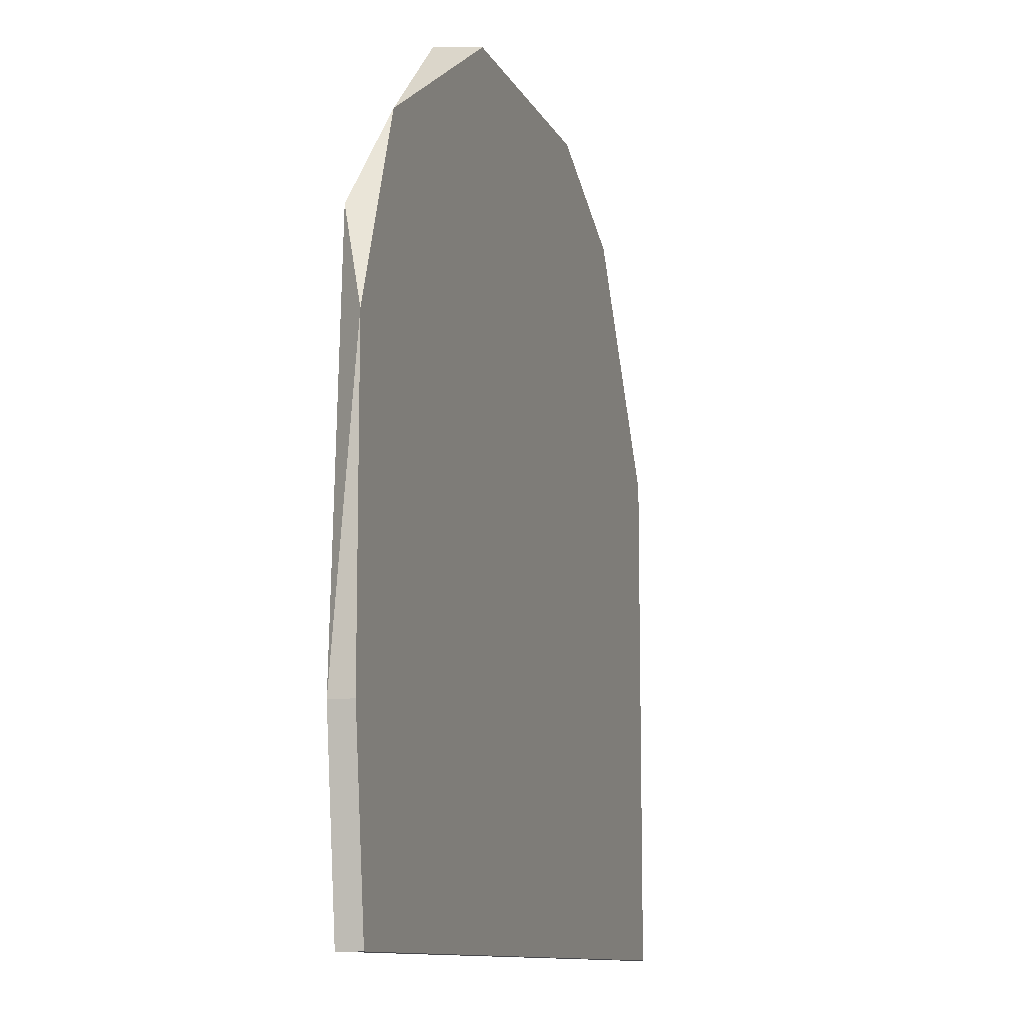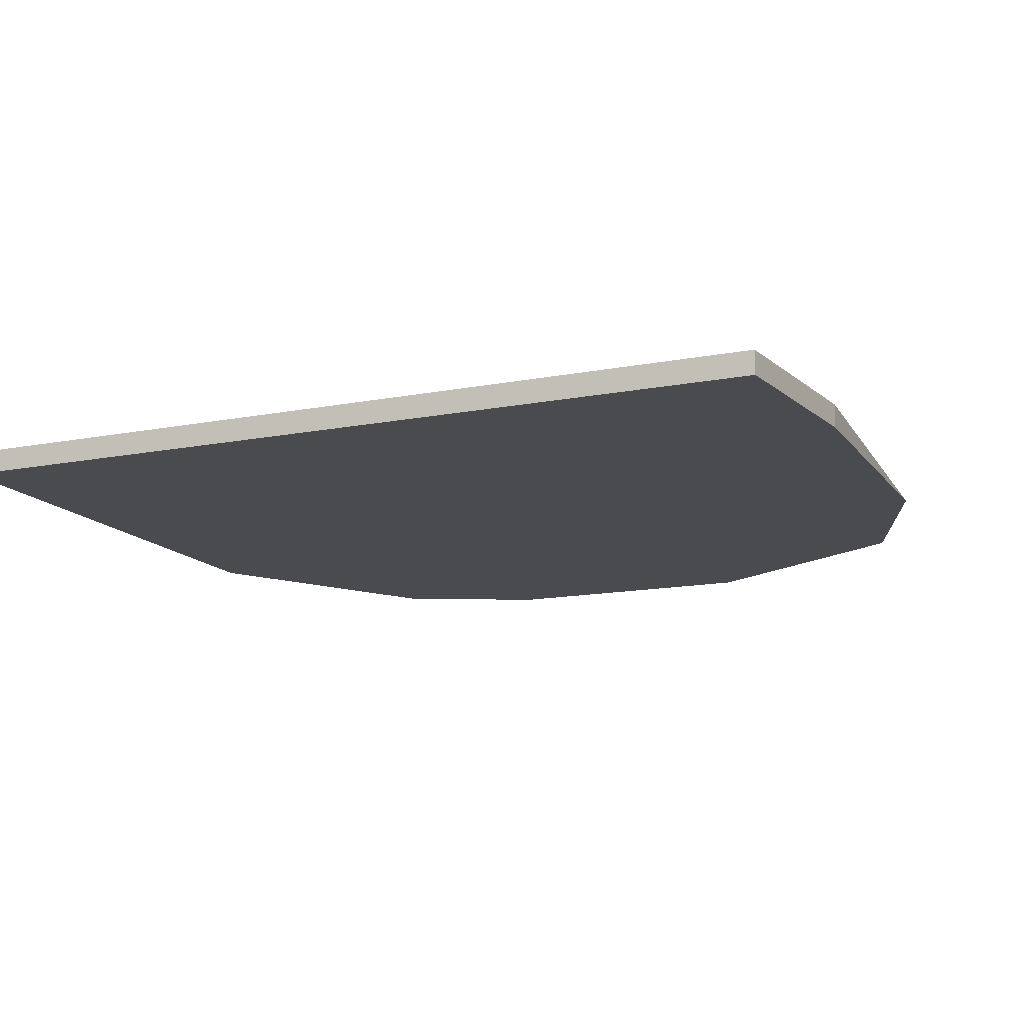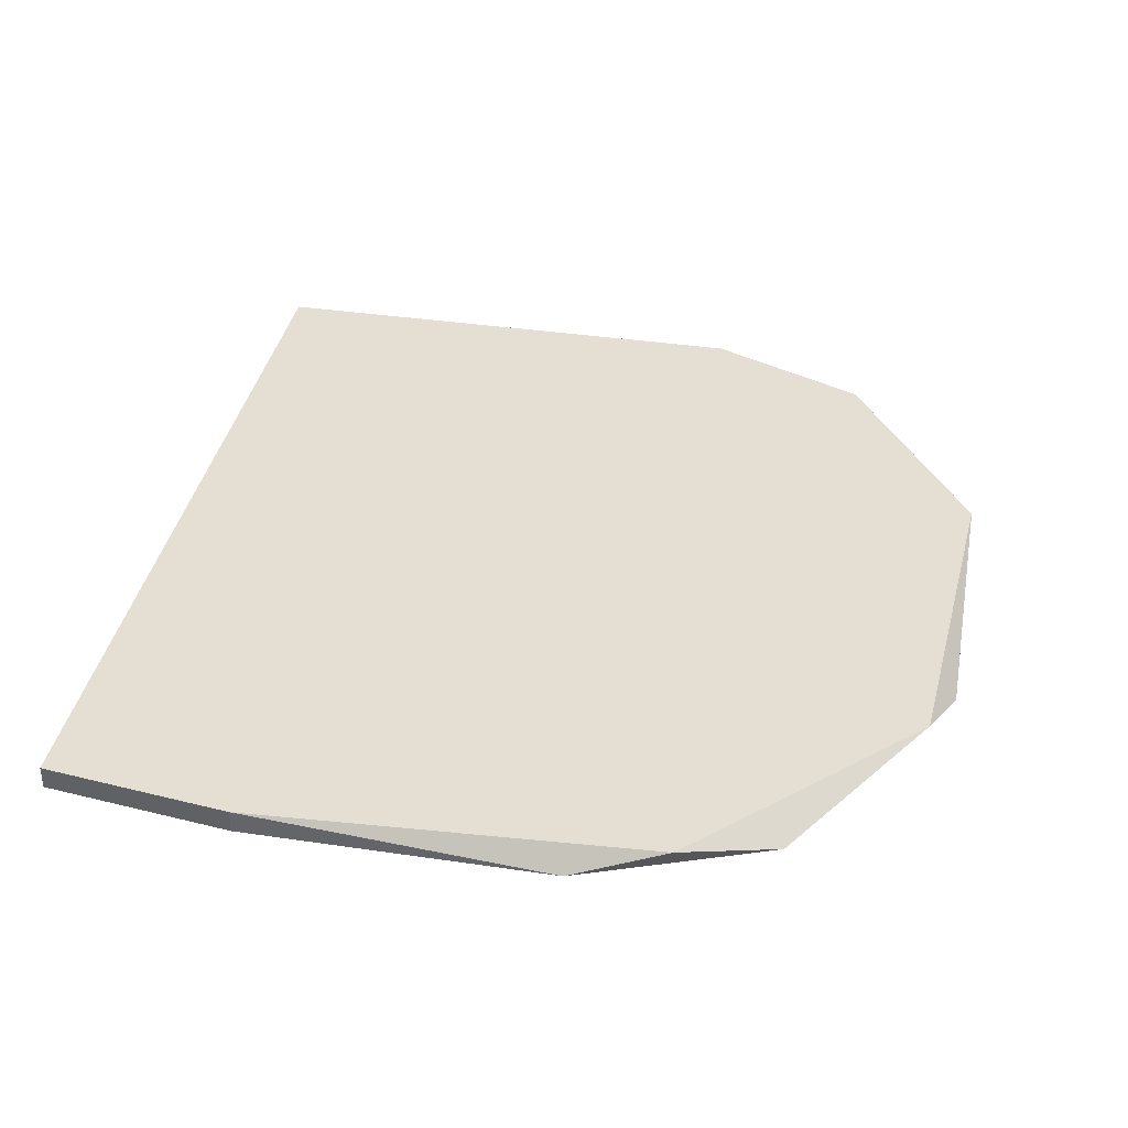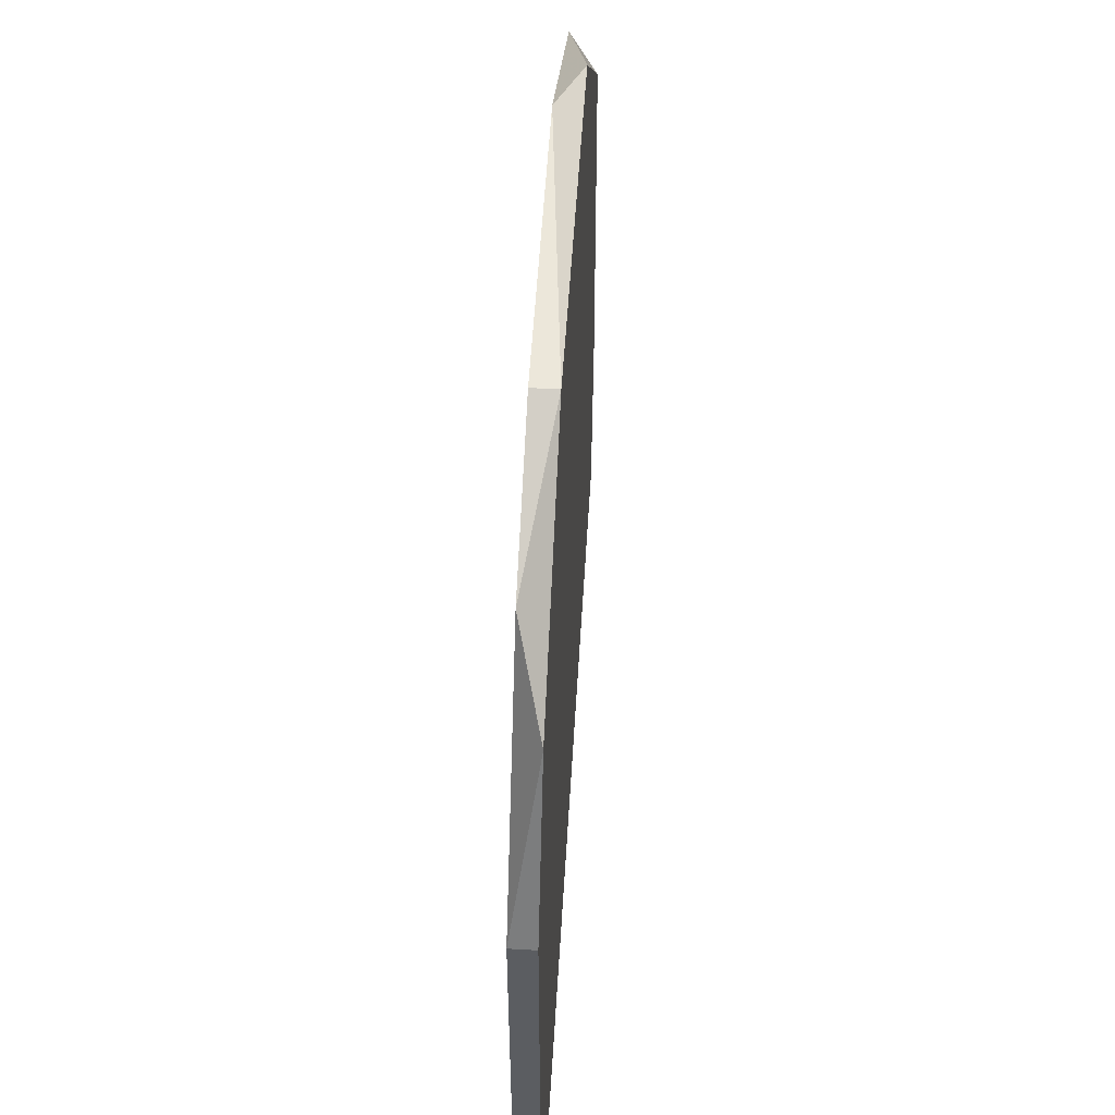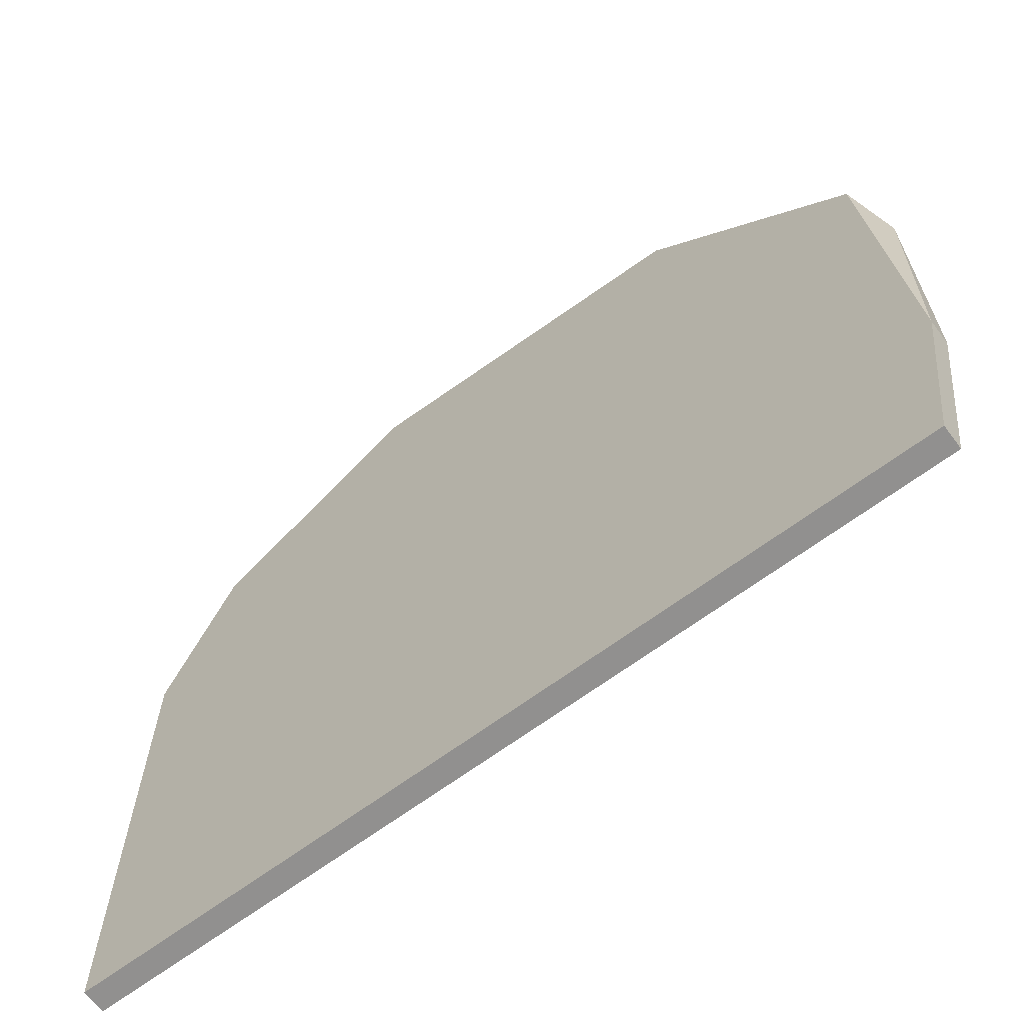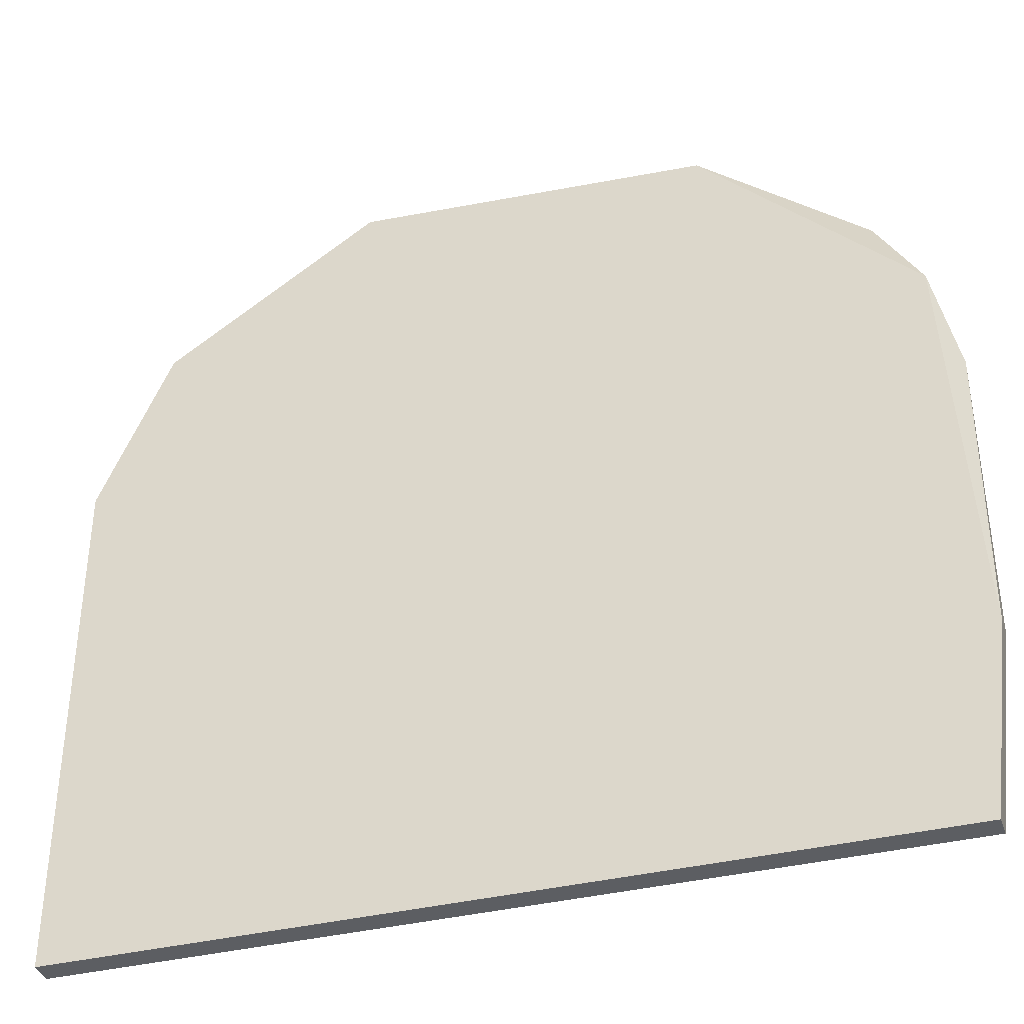
<metadata>
{"format":"obj","ext":"obj","renderer":"f3d","projection":"perspective","resolution":1024,"background":"white","views":[{"elev":-10.8,"azim":-72.7,"up":"+Z"},{"elev":-14.2,"azim":-156.7,"up":"+Y"},{"elev":37.0,"azim":-79.2,"up":"+Y"},{"elev":53.9,"azim":93.4,"up":"+Z"},{"elev":-65.7,"azim":-143.1,"up":"+Z"},{"elev":-37.5,"azim":-162.5,"up":"+Z"}]}
</metadata>
<code>
v -0.02568 -0.01553 0.02536
v -0.02568 -0.01553 0.00833
v -0.02568 -0.01422 0.00833
v -0.02175 -0.01553 0.03584
v 0.01494 -0.01553 0.03977
v -0.02437 -0.01553 -0.002158
v -0.02437 -0.01422 -0.002158
v -0.02437 -0.01422 0.0306
v 0.01888 -0.01422 0.03584
v 0.02281 -0.01553 -0.002158
v 0.02281 -0.01553 0.02667
v 0.02281 -0.01422 -0.002158
v 0.02281 -0.01422 0.02667
v 0.007075 -0.01553 0.04371
v 0.007075 -0.01422 0.04371
v -0.01257 -0.01422 0.0424
v -0.008643 -0.01553 0.04371
f 2 1 3
f 2 6 11
f 12 6 7
f 6 2 7
f 15 12 7
f 2 11 4
f 11 6 10
f 12 11 10
f 6 12 10
f 15 7 8
f 4 11 14
f 12 15 9
f 15 8 16
f 8 4 16
f 14 15 17
f 4 14 17
f 15 16 17
f 16 4 17
f 11 12 13
f 12 9 13
f 9 11 13
f 15 14 5
f 14 11 5
f 9 15 5
f 11 9 5
f 2 4 1
f 4 8 1
f 1 8 3
f 7 2 3
f 8 7 3

</code>
